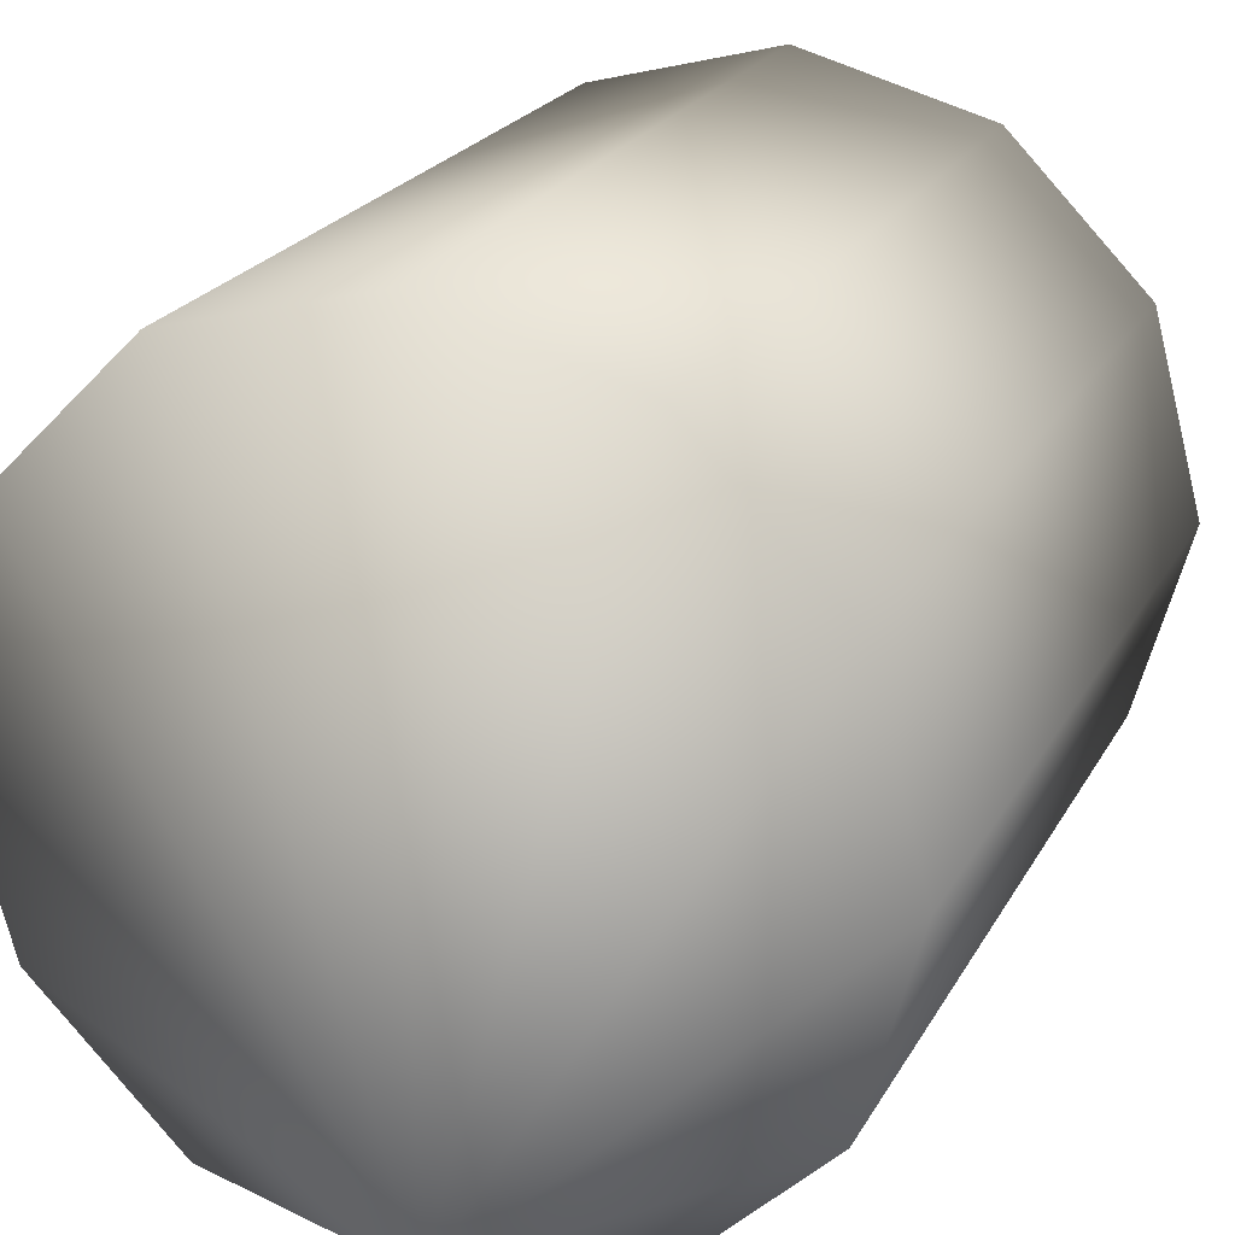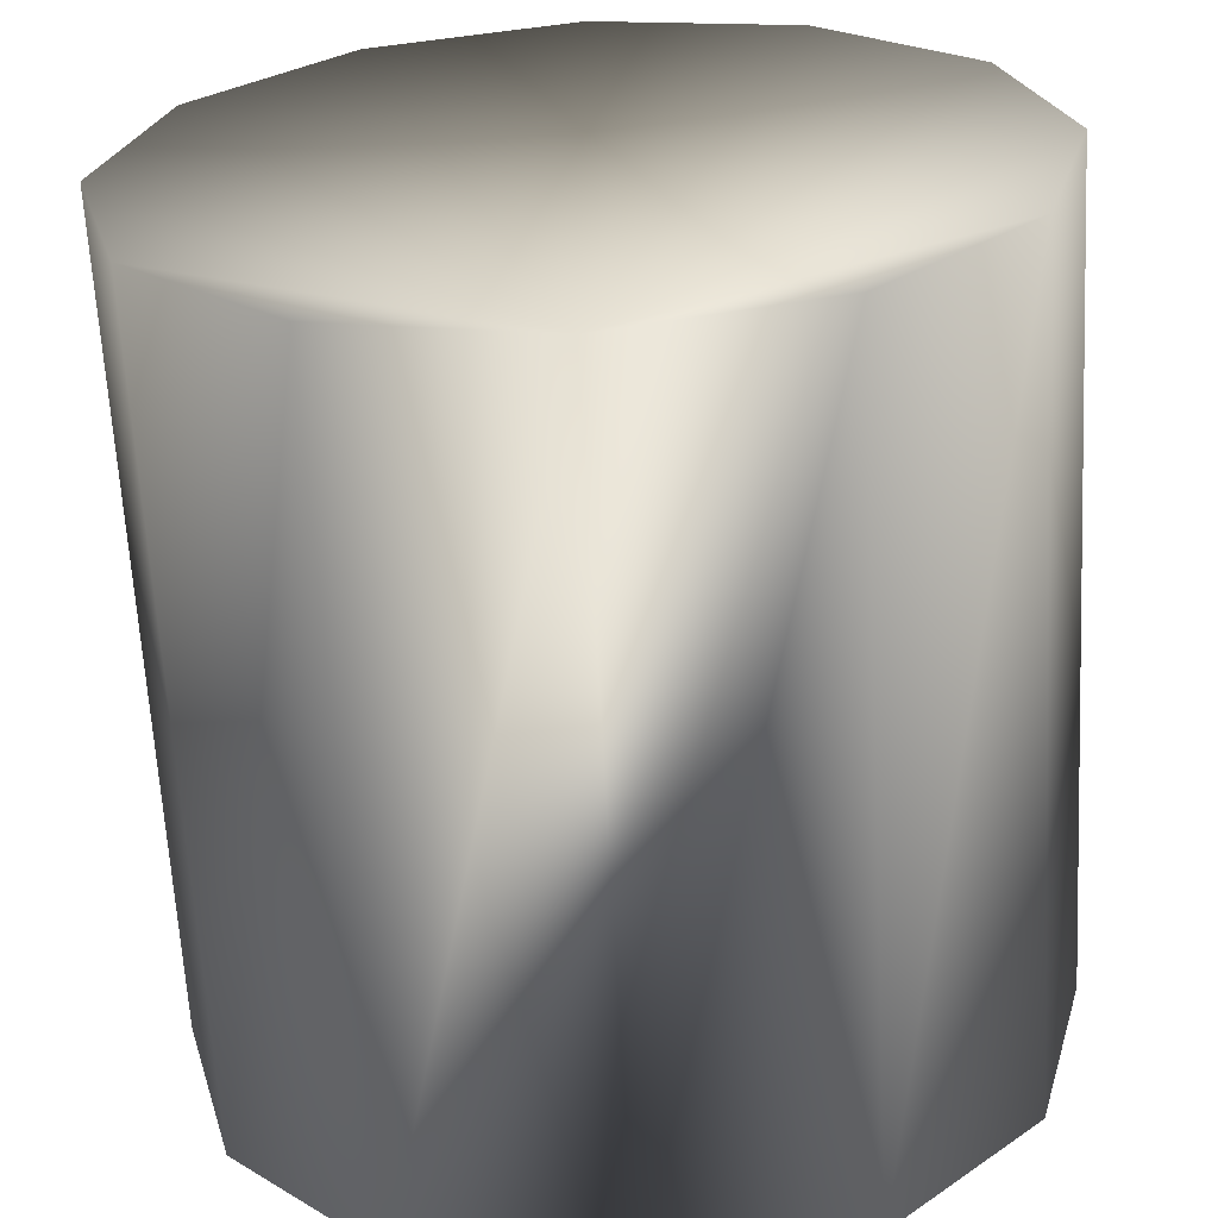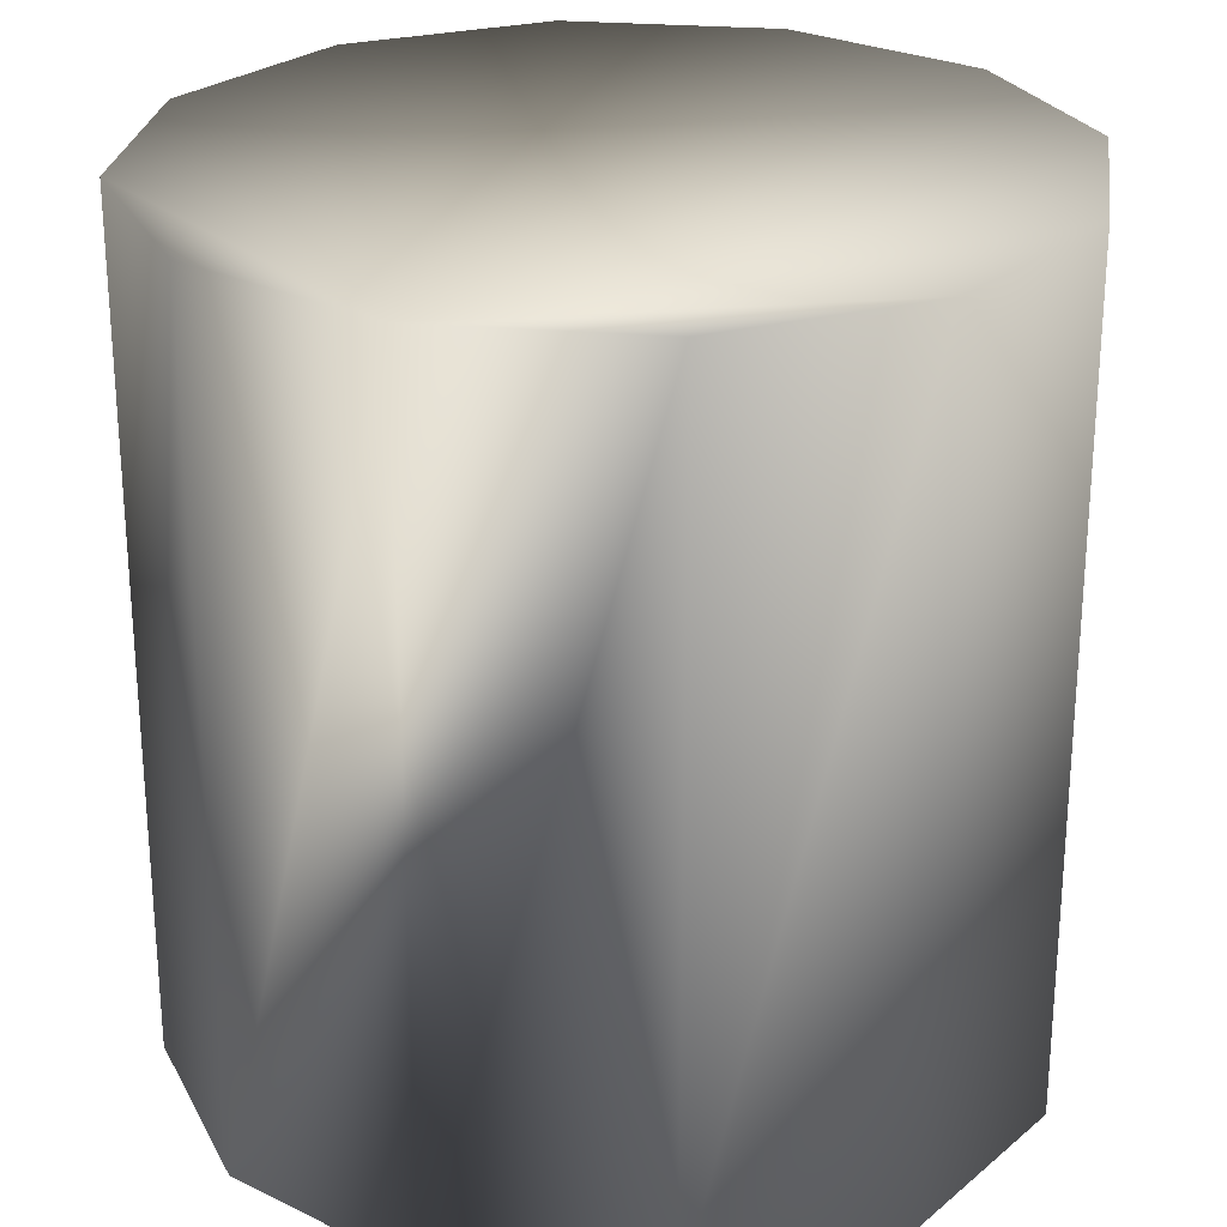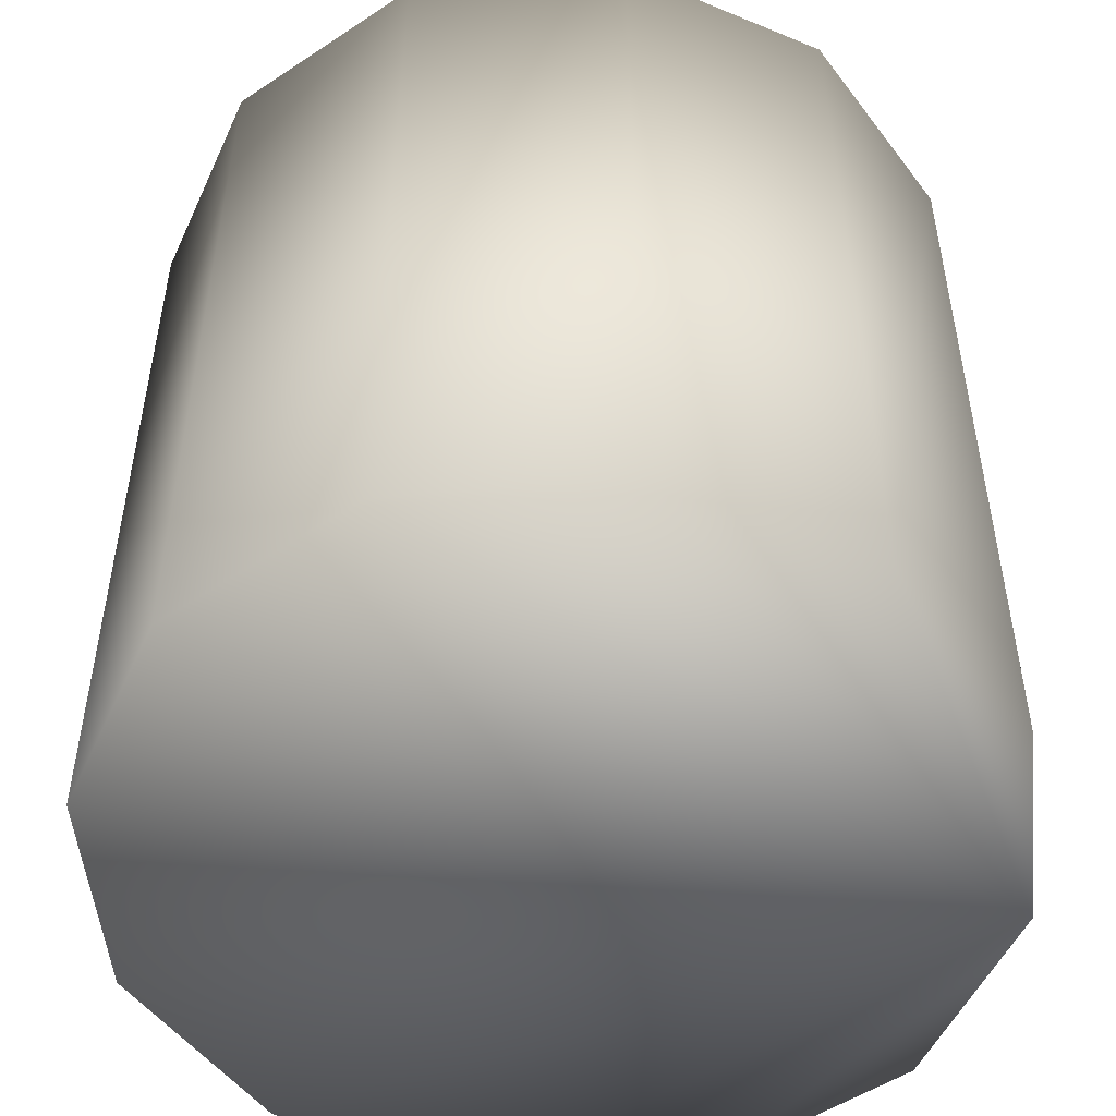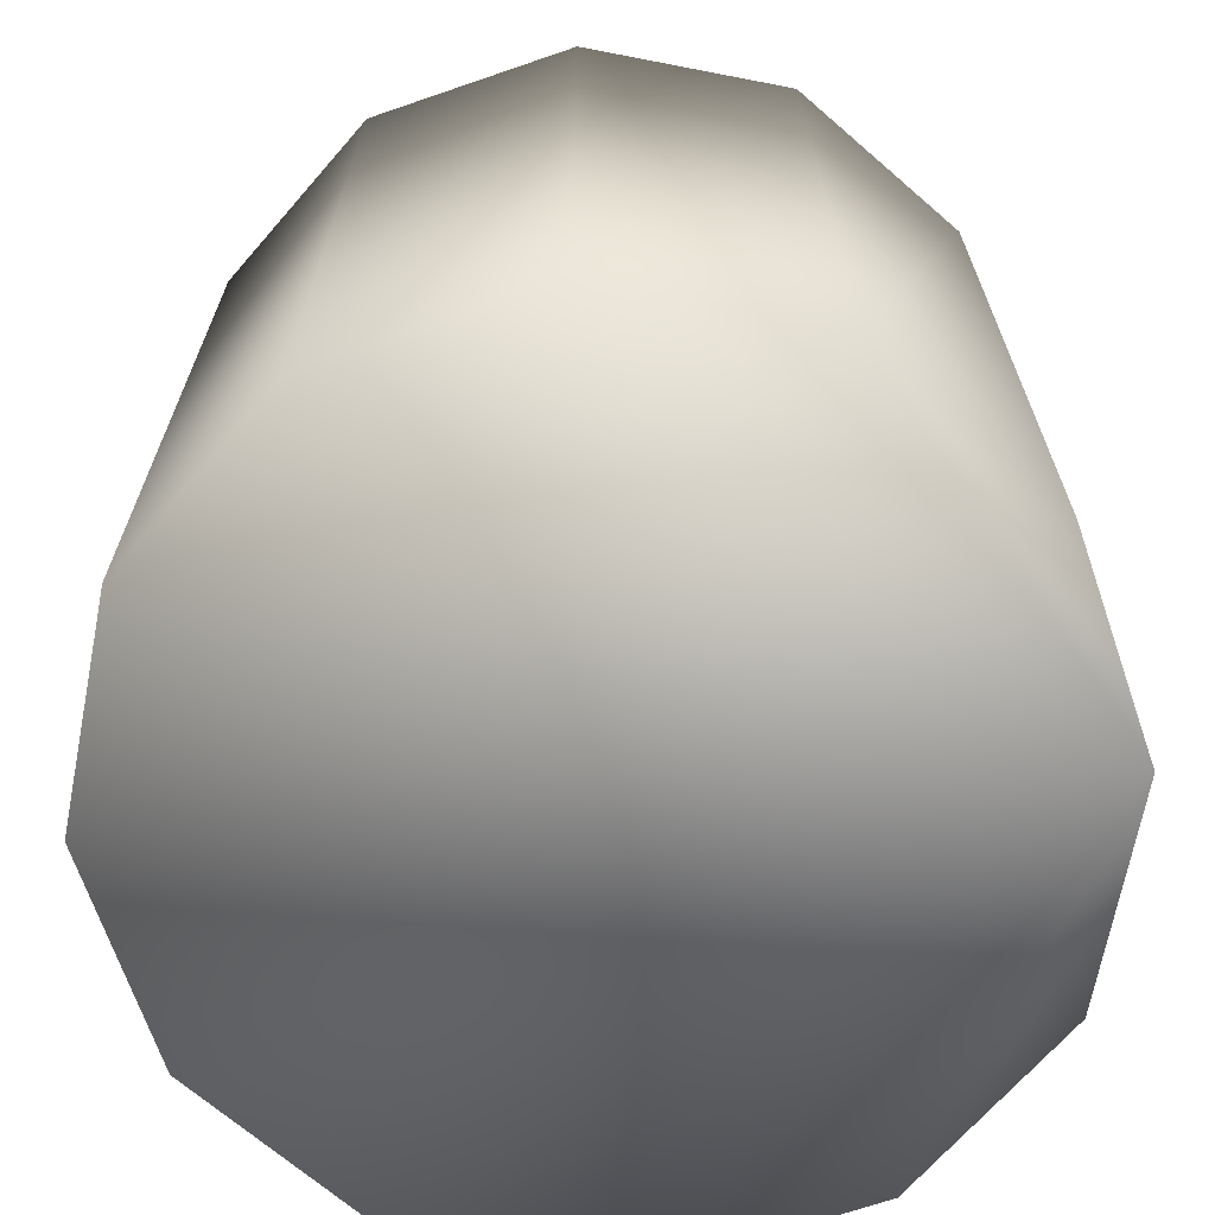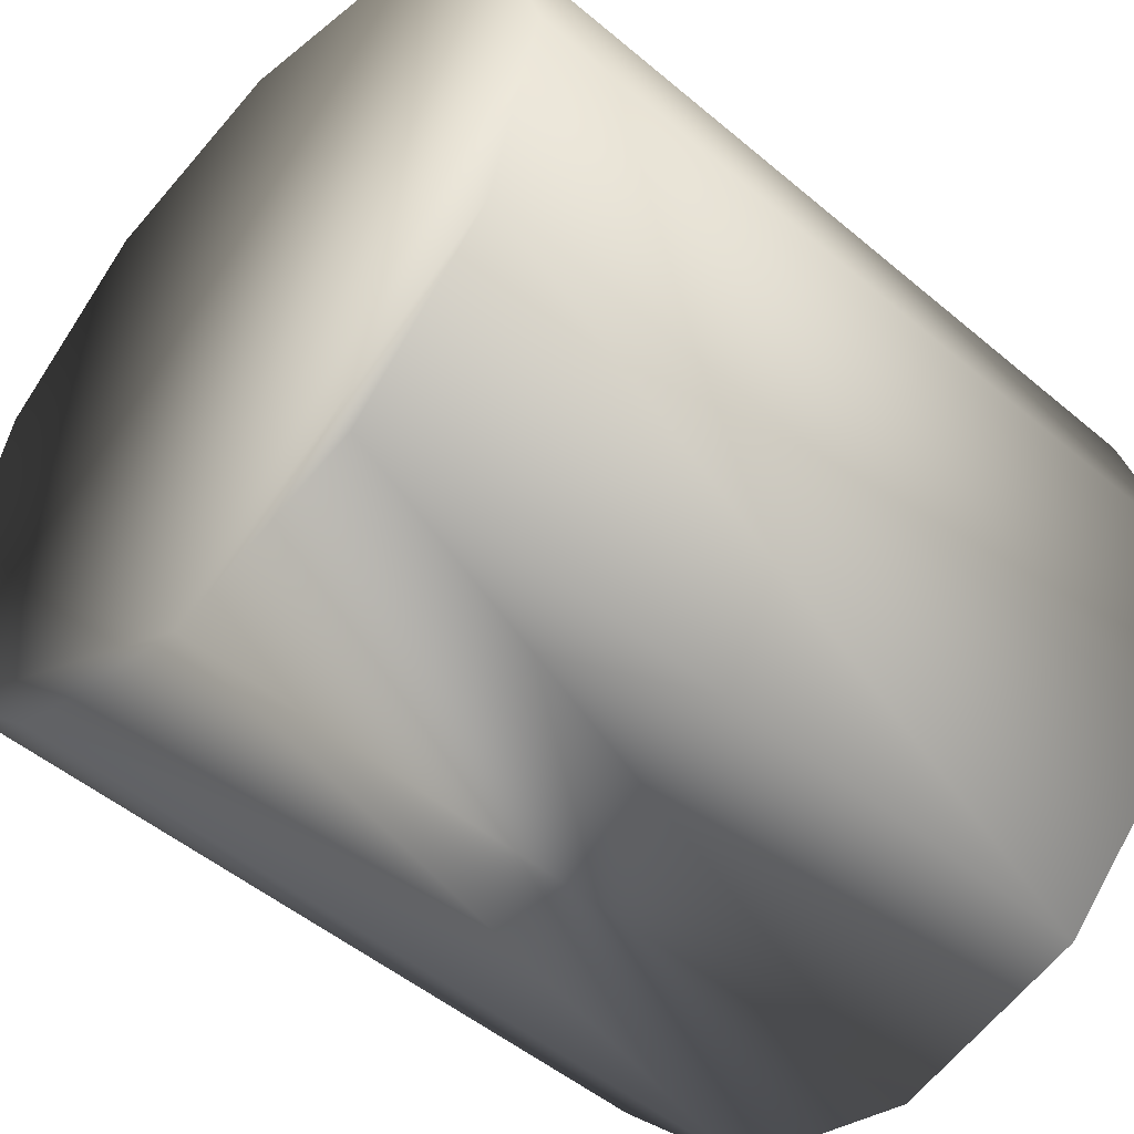
<metadata>
{"format":"obj","ext":"obj","renderer":"f3d","projection":"perspective","resolution":1024,"background":"white","views":[{"elev":23.0,"azim":-157.4,"up":"+Z"},{"elev":-64.3,"azim":-176.9,"up":"+Z"},{"elev":25.9,"azim":-157.3,"up":"+Y"},{"elev":-51.5,"azim":80.8,"up":"+Y"},{"elev":-68.6,"azim":94.0,"up":"+Y"},{"elev":-50.1,"azim":-132.8,"up":"+Z"}]}
</metadata>
<code>
v -0 1 -1
v -0 -1 -1
v -0.5 1 -0.866
v -0.5 -1 -0.866
v -0.866 1 -0.5
v -0.866 -1 -0.5
v -1 1 -0
v -1 -1 -0
v -0.866 1 0.5
v -0.866 -1 0.5
v -0.5 1 0.866
v -0.5 -1 0.866
v -0 1 1
v -0 -1 1
v 0.5 1 0.866
v 0.5 -1 0.866
v 0.866 1 0.5
v 0.866 -1 0.5
v 1 1 0
v 1 -1 0
v 0.866 1 -0.5
v 0.866 -1 -0.5
v 0.5 1 -0.866
v 0.5 -1 -0.866
f 1 2 3
f 3 2 4
f 3 4 5
f 5 4 6
f 5 6 7
f 7 6 8
f 7 8 9
f 9 8 10
f 9 10 11
f 11 10 12
f 11 12 13
f 13 12 14
f 13 14 15
f 15 14 16
f 15 16 17
f 17 16 18
f 17 18 19
f 19 18 20
f 19 20 21
f 21 20 22
f 21 22 23
f 23 22 24
f 23 24 1
f 1 24 2
f 1 3 5
f 2 6 4
f 1 5 7
f 2 8 6
f 1 7 9
f 2 10 8
f 1 9 11
f 2 12 10
f 1 11 13
f 2 14 12
f 1 13 15
f 2 16 14
f 1 15 17
f 2 18 16
f 1 17 19
f 2 20 18
f 1 19 21
f 2 22 20
f 1 21 23
f 2 24 22

</code>
